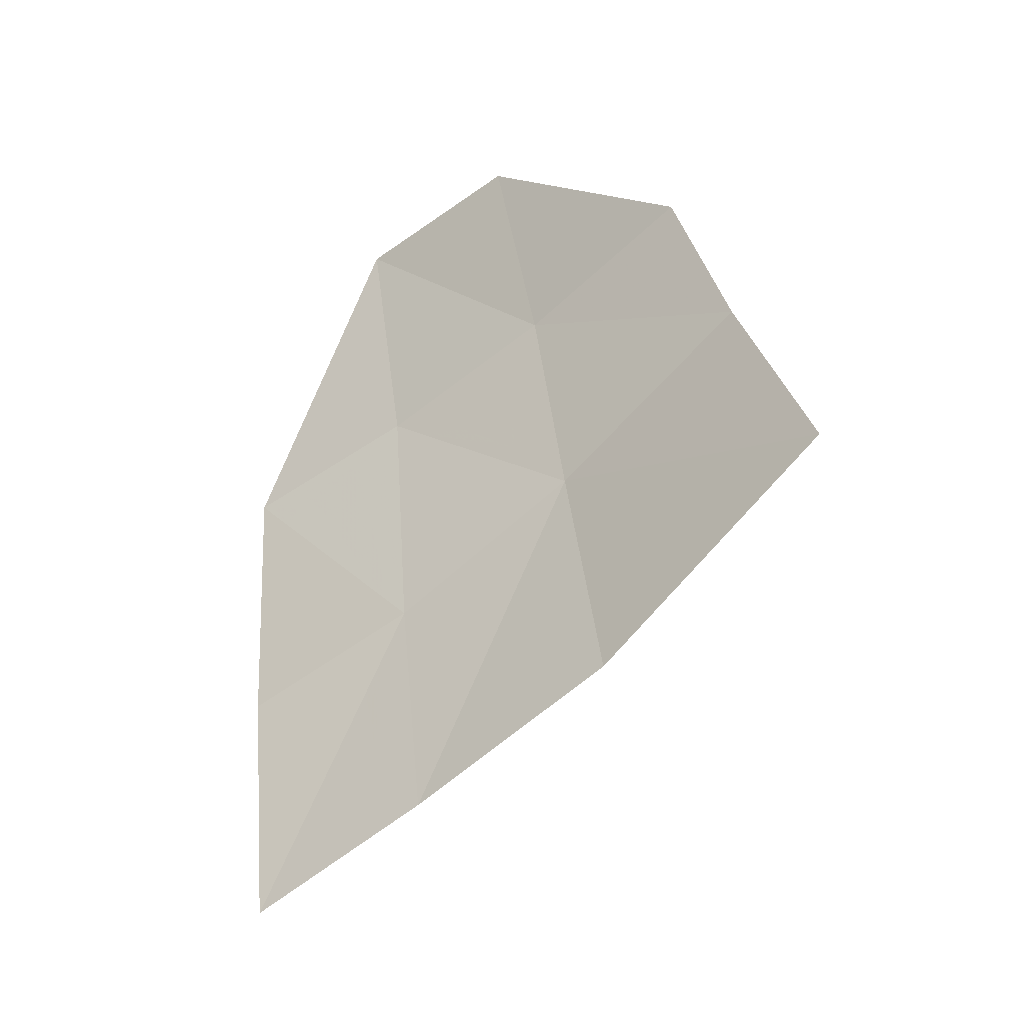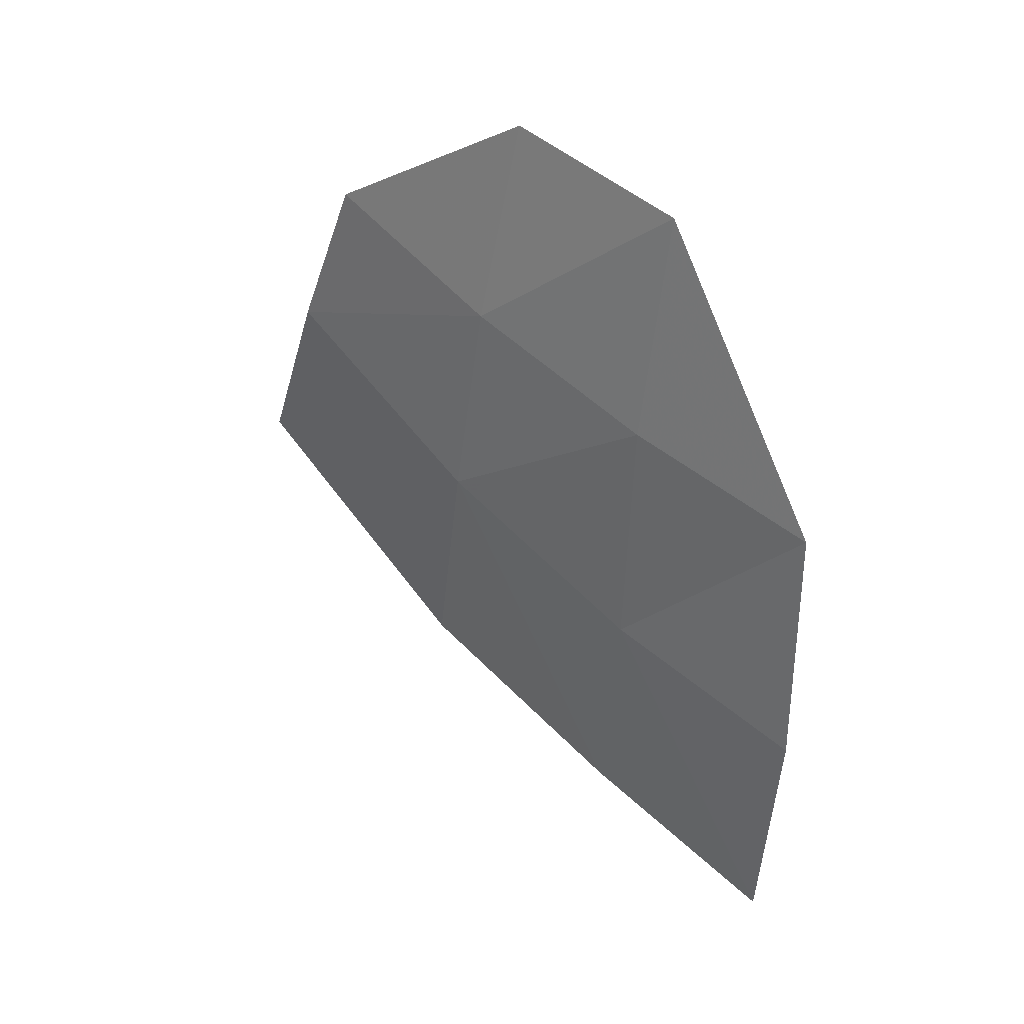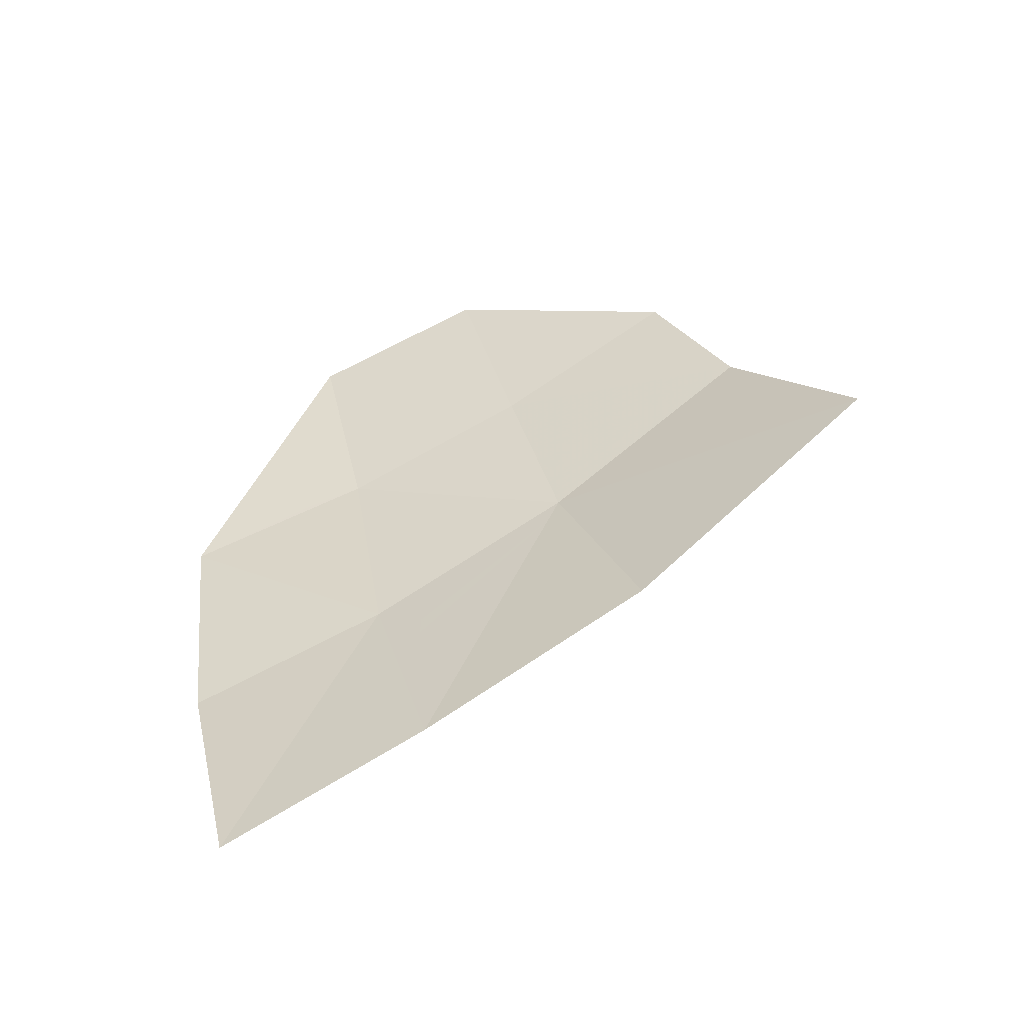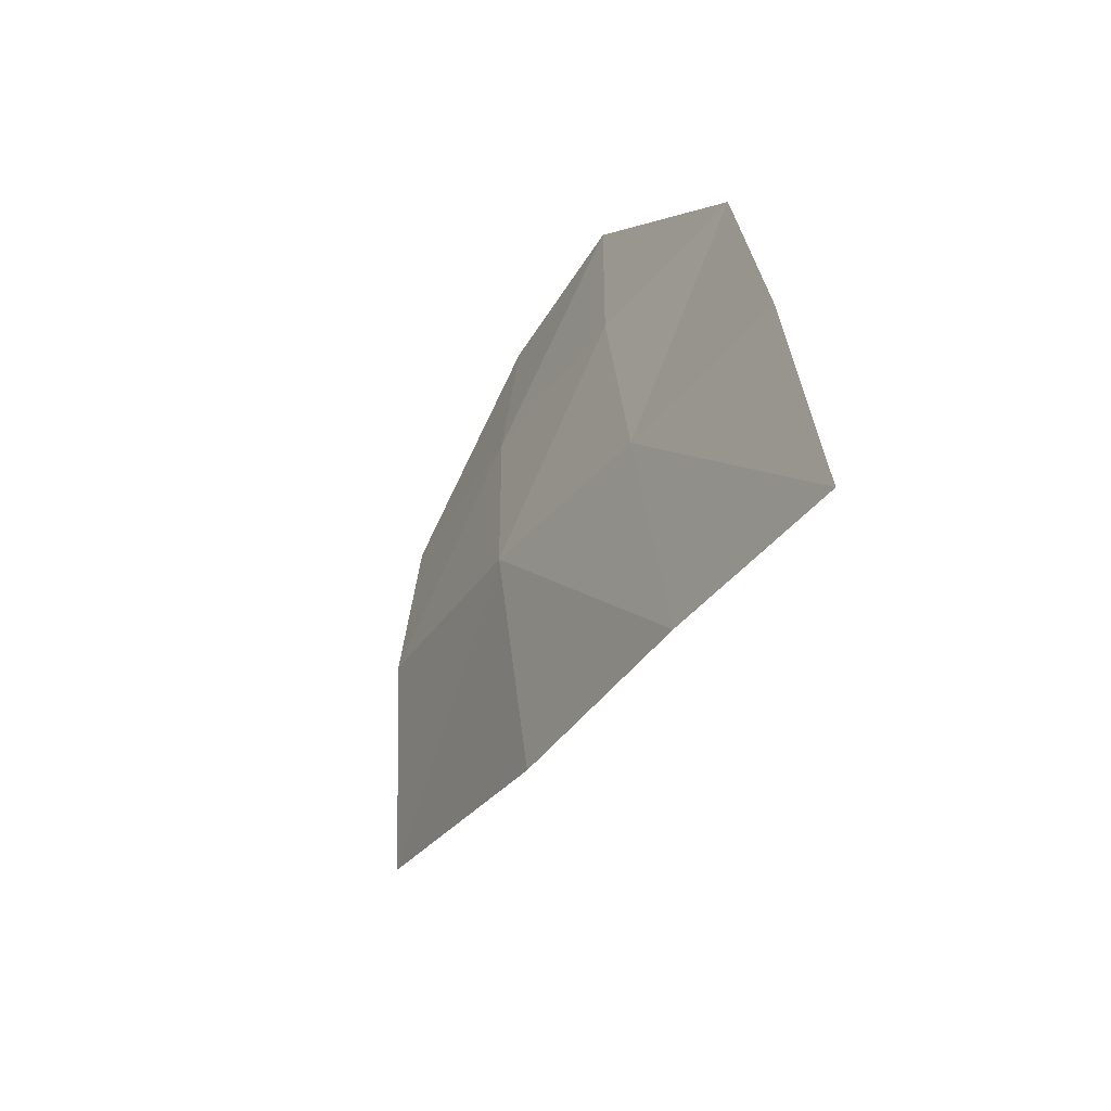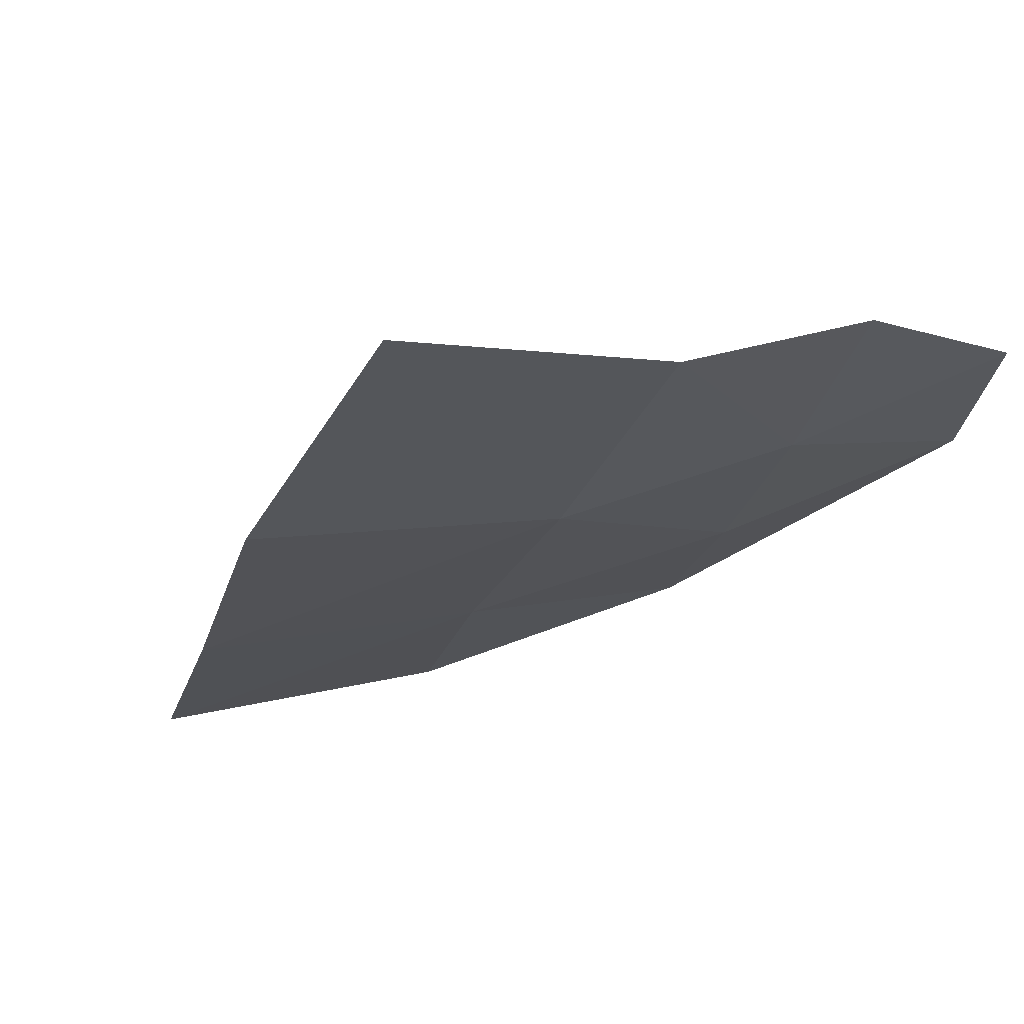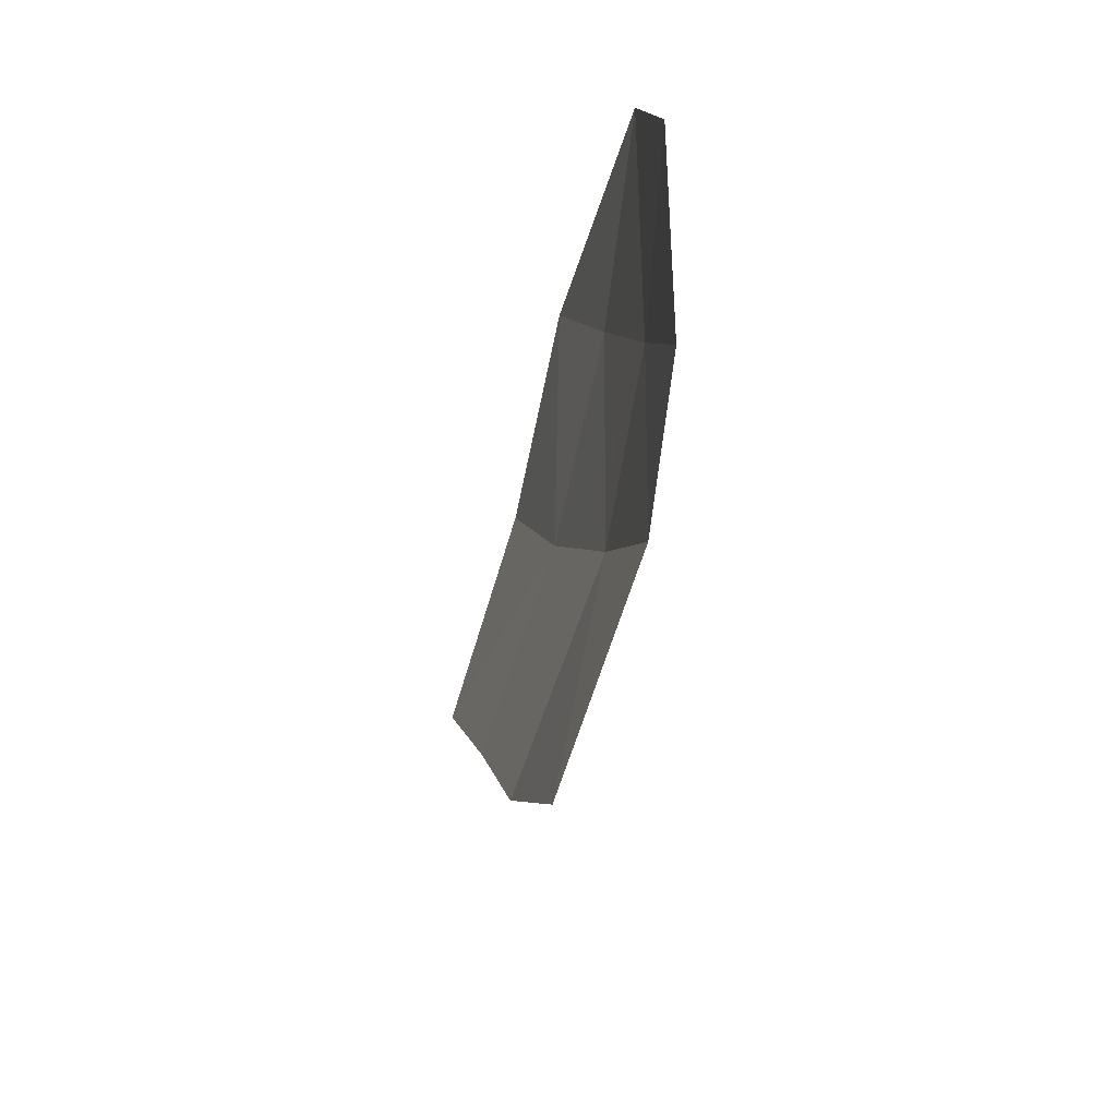
<metadata>
{"format":"obj","ext":"obj","renderer":"f3d","projection":"perspective","resolution":1024,"background":"white","views":[{"elev":-9.8,"azim":96.8,"up":"+Y"},{"elev":16.5,"azim":-79.3,"up":"+Y"},{"elev":-38.6,"azim":79.1,"up":"+Y"},{"elev":-75.7,"azim":-58.5,"up":"+Y"},{"elev":-78.6,"azim":124.9,"up":"+Z"},{"elev":37.4,"azim":147.7,"up":"+Y"}]}
</metadata>
<code>
v -0.2313 -1.436 -0.7051
v -0.23 -1.446 -0.7007
v -0.2527 -1.413 -0.6876
v -0.2353 -1.426 -0.706
v -0.2412 -1.416 -0.7033
v -0.2353 -1.426 -0.706
v -0.2527 -1.413 -0.6876
v -0.25 -1.407 -0.6959
v -0.2527 -1.413 -0.6876
v -0.2557 -1.404 -0.6867
v -0.25 -1.407 -0.6959
v -0.2527 -1.413 -0.6876
v -0.2596 -1.405 -0.6772
v -0.2557 -1.404 -0.6867
v -0.2622 -1.41 -0.6692
v -0.2596 -1.405 -0.6772
v -0.2527 -1.413 -0.6876
v -0.2636 -1.418 -0.6615
v -0.2624 -1.429 -0.658
v -0.2636 -1.418 -0.6615
v -0.2527 -1.413 -0.6876
v -0.2594 -1.436 -0.6582
v -0.2624 -1.429 -0.658
v -0.2527 -1.413 -0.6876
v -0.2528 -1.447 -0.6623
v -0.2461 -1.453 -0.6697
v -0.2528 -1.447 -0.6623
v -0.2527 -1.413 -0.6876
v -0.2408 -1.456 -0.6764
v -0.2461 -1.453 -0.6697
v -0.2527 -1.413 -0.6876
v -0.2347 -1.456 -0.6861
v -0.2311 -1.452 -0.6944
v -0.2347 -1.456 -0.6861
v -0.2527 -1.413 -0.6876
v -0.23 -1.446 -0.7007
v -0.2265 -1.485 -0.6789
v -0.242 -1.479 -0.6586
v -0.2461 -1.453 -0.6697
v -0.2408 -1.456 -0.6764
v -0.2265 -1.485 -0.6789
v -0.2408 -1.456 -0.6764
v -0.2347 -1.456 -0.6861
v -0.2134 -1.485 -0.6999
v -0.2134 -1.485 -0.6999
v -0.2347 -1.456 -0.6861
v -0.2311 -1.452 -0.6944
v -0.2047 -1.479 -0.7175
v -0.2047 -1.479 -0.7175
v -0.2311 -1.452 -0.6944
v -0.23 -1.446 -0.7007
v -0.2047 -1.479 -0.7175
v -0.23 -1.446 -0.7007
v -0.2313 -1.436 -0.7051
v -0.2237 -1.366 -0.7656
v -0.2313 -1.436 -0.7051
v -0.2353 -1.426 -0.706
v -0.2237 -1.366 -0.7656
v -0.2237 -1.366 -0.7656
v -0.2353 -1.426 -0.706
v -0.2412 -1.416 -0.7033
v -0.2287 -1.358 -0.7632
v -0.2412 -1.416 -0.7033
v -0.25 -1.407 -0.6959
v -0.2287 -1.358 -0.7632
v -0.2362 -1.345 -0.7559
v -0.2287 -1.358 -0.7632
v -0.25 -1.407 -0.6959
v -0.2779 -1.315 -0.6909
v -0.2838 -1.318 -0.678
v -0.2779 -1.315 -0.6909
v -0.25 -1.407 -0.6959
v -0.2557 -1.404 -0.6867
v -0.2907 -1.328 -0.6566
v -0.2838 -1.318 -0.678
v -0.2557 -1.404 -0.6867
v -0.2596 -1.405 -0.6772
v -0.2944 -1.351 -0.6342
v -0.2907 -1.328 -0.6566
v -0.2596 -1.405 -0.6772
v -0.2941 -1.366 -0.6252
v -0.2941 -1.366 -0.6252
v -0.2596 -1.405 -0.6772
v -0.2622 -1.41 -0.6692
v -0.2926 -1.381 -0.62
v -0.2926 -1.381 -0.62
v -0.2622 -1.41 -0.6692
v -0.2636 -1.418 -0.6615
v -0.2862 -1.413 -0.616
v -0.2862 -1.413 -0.616
v -0.2636 -1.418 -0.6615
v -0.2624 -1.429 -0.658
v -0.2733 -1.447 -0.6252
v -0.2733 -1.447 -0.6252
v -0.2624 -1.429 -0.658
v -0.2594 -1.436 -0.6582
v -0.2566 -1.467 -0.6406
v -0.2566 -1.467 -0.6406
v -0.2594 -1.436 -0.6582
v -0.2528 -1.447 -0.6623
v -0.242 -1.479 -0.6586
v -0.242 -1.479 -0.6586
v -0.2528 -1.447 -0.6623
v -0.2461 -1.453 -0.6697
v -0.1987 -1.473 -0.7297
v -0.2047 -1.479 -0.7175
v -0.2237 -1.366 -0.7656
v -0.1925 -1.45 -0.7531
v -0.1925 -1.45 -0.7531
v -0.2237 -1.366 -0.7656
v -0.2107 -1.386 -0.7703
v -0.1967 -1.419 -0.7673
v -0.247 -1.33 -0.7423
v -0.2362 -1.345 -0.7559
v -0.2779 -1.315 -0.6909
v -0.2641 -1.317 -0.7161
v -0.3001 -1.344 -0.6255
v -0.2907 -1.328 -0.6566
v -0.2944 -1.351 -0.6342
v -0.2999 -1.359 -0.6165
v -0.2838 -1.318 -0.678
v -0.2868 -1.309 -0.6771
v -0.2779 -1.315 -0.6909
v -0.262 -1.308 -0.7238
v -0.2641 -1.317 -0.7161
v -0.2779 -1.315 -0.6909
v -0.2778 -1.305 -0.6958
v -0.247 -1.33 -0.7423
v -0.2641 -1.317 -0.7161
v -0.262 -1.308 -0.7238
v -0.2438 -1.324 -0.7507
v -0.2362 -1.345 -0.7559
v -0.247 -1.33 -0.7423
v -0.2438 -1.324 -0.7507
v -0.2261 -1.352 -0.7716
v -0.2941 -1.366 -0.6252
v -0.2999 -1.359 -0.6165
v -0.2944 -1.351 -0.6342
v -0.2983 -1.378 -0.6098
v -0.2999 -1.359 -0.6165
v -0.2941 -1.366 -0.6252
v -0.2926 -1.381 -0.62
v -0.2903 -1.415 -0.6065
v -0.2983 -1.378 -0.6098
v -0.2926 -1.381 -0.62
v -0.2862 -1.413 -0.616
v -0.2762 -1.452 -0.6164
v -0.2903 -1.415 -0.6065
v -0.2862 -1.413 -0.616
v -0.2733 -1.447 -0.6252
v -0.2575 -1.474 -0.6336
v -0.2762 -1.452 -0.6164
v -0.2733 -1.447 -0.6252
v -0.2566 -1.467 -0.6406
v -0.2405 -1.487 -0.6547
v -0.2575 -1.474 -0.6336
v -0.2566 -1.467 -0.6406
v -0.242 -1.479 -0.6586
v -0.2405 -1.487 -0.6547
v -0.242 -1.479 -0.6586
v -0.2265 -1.485 -0.6789
v -0.2244 -1.494 -0.6759
v -0.2244 -1.494 -0.6759
v -0.2265 -1.485 -0.6789
v -0.2134 -1.485 -0.6999
v -0.2087 -1.493 -0.7014
v -0.2087 -1.493 -0.7014
v -0.2134 -1.485 -0.6999
v -0.2047 -1.479 -0.7175
v -0.2027 -1.491 -0.7123
v -0.2047 -1.479 -0.7175
v -0.1987 -1.473 -0.7297
v -0.1916 -1.485 -0.7316
v -0.2027 -1.491 -0.7123
v -0.1987 -1.473 -0.7297
v -0.1925 -1.45 -0.7531
v -0.1845 -1.458 -0.7584
v -0.1916 -1.485 -0.7316
v -0.1925 -1.45 -0.7531
v -0.1967 -1.419 -0.7673
v -0.188 -1.424 -0.7763
v -0.1845 -1.458 -0.7584
v -0.1967 -1.419 -0.7673
v -0.2107 -1.386 -0.7703
v -0.2055 -1.385 -0.7781
v -0.188 -1.424 -0.7763
v -0.2237 -1.366 -0.7656
v -0.2287 -1.358 -0.7632
v -0.2261 -1.352 -0.7716
v -0.2107 -1.386 -0.7703
v -0.2237 -1.366 -0.7656
v -0.2261 -1.352 -0.7716
v -0.2055 -1.385 -0.7781
v -0.2287 -1.358 -0.7632
v -0.2362 -1.345 -0.7559
v -0.2261 -1.352 -0.7716
v -0.2907 -1.328 -0.6566
v -0.3001 -1.344 -0.6255
v -0.2978 -1.327 -0.6416
v -0.2868 -1.309 -0.6771
v -0.2907 -1.328 -0.6566
v -0.2868 -1.309 -0.6771
v -0.2838 -1.318 -0.678
v -0.2978 -1.327 -0.6416
v -0.2943 -1.318 -0.6542
v -0.2868 -1.309 -0.6771
v -0.2286 -1.561 -0.6222
v -0.2575 -1.474 -0.6336
v -0.2405 -1.487 -0.6547
v -0.2286 -1.561 -0.6222
v -0.2405 -1.487 -0.6547
v -0.2244 -1.494 -0.6759
v -0.1995 -1.51 -0.7042
v -0.1995 -1.51 -0.7042
v -0.2244 -1.494 -0.6759
v -0.2087 -1.493 -0.7014
v -0.1995 -1.51 -0.7042
v -0.2087 -1.493 -0.7014
v -0.2027 -1.491 -0.7123
v -0.1995 -1.51 -0.7042
v -0.2027 -1.491 -0.7123
v -0.1916 -1.485 -0.7316
v -0.1995 -1.51 -0.7042
v -0.1916 -1.485 -0.7316
v -0.1619 -1.45 -0.7947
v -0.1916 -1.485 -0.7316
v -0.1845 -1.458 -0.7584
v -0.1619 -1.45 -0.7947
v -0.1845 -1.458 -0.7584
v -0.188 -1.424 -0.7763
v -0.1619 -1.45 -0.7947
v -0.1619 -1.45 -0.7947
v -0.188 -1.424 -0.7763
v -0.2055 -1.385 -0.7781
v -0.1619 -1.45 -0.7947
v -0.2055 -1.385 -0.7781
v -0.2261 -1.352 -0.7716
v -0.1226 -1.353 -0.8926
v -0.1619 -1.45 -0.7947
v -0.2261 -1.352 -0.7716
v -0.1899 -1.279 -0.8551
v -0.2261 -1.352 -0.7716
v -0.2565 -1.264 -0.7536
v -0.1899 -1.279 -0.8551
v -0.2261 -1.352 -0.7716
v -0.2438 -1.324 -0.7507
v -0.2565 -1.264 -0.7536
v -0.2438 -1.324 -0.7507
v -0.262 -1.308 -0.7238
v -0.2565 -1.264 -0.7536
v -0.2868 -1.309 -0.6771
v -0.3128 -1.209 -0.6601
v -0.2565 -1.264 -0.7536
v -0.2565 -1.264 -0.7536
v -0.3128 -1.209 -0.6601
v -0.2786 -1.176 -0.7317
v -0.2565 -1.264 -0.7536
v -0.2786 -1.176 -0.7317
v -0.2209 -1.216 -0.8258
v -0.1899 -1.279 -0.8551
v -0.2565 -1.264 -0.7536
v -0.2209 -1.216 -0.8258
v -0.2943 -1.318 -0.6542
v -0.3128 -1.209 -0.6601
v -0.2868 -1.309 -0.6771
v -0.3107 -1.347 -0.6003
v -0.3128 -1.209 -0.6601
v -0.2943 -1.318 -0.6542
v -0.2978 -1.327 -0.6416
v -0.3107 -1.347 -0.6003
v -0.2978 -1.327 -0.6416
v -0.3001 -1.344 -0.6255
v -0.2999 -1.359 -0.6165
v -0.3107 -1.347 -0.6003
v -0.3001 -1.344 -0.6255
v -0.2983 -1.378 -0.6098
v -0.3107 -1.347 -0.6003
v -0.2999 -1.359 -0.6165
v -0.2903 -1.415 -0.6065
v -0.3107 -1.347 -0.6003
v -0.2983 -1.378 -0.6098
v -0.2793 -1.457 -0.6067
v -0.3107 -1.347 -0.6003
v -0.2903 -1.415 -0.6065
v -0.2793 -1.457 -0.6067
v -0.2903 -1.415 -0.6065
v -0.2762 -1.452 -0.6164
v -0.2793 -1.457 -0.6067
v -0.2762 -1.452 -0.6164
v -0.2575 -1.474 -0.6336
v -0.2286 -1.561 -0.6222
v -0.2779 -1.315 -0.6909
v -0.2868 -1.309 -0.6771
v -0.2778 -1.305 -0.6958
v -0.2868 -1.309 -0.6771
v -0.2565 -1.264 -0.7536
v -0.2778 -1.305 -0.6958
v -0.262 -1.308 -0.7238
v -0.2778 -1.305 -0.6958
v -0.2565 -1.264 -0.7536
g mesh7421808
f 1 2 3
f 3 4 1
f 5 6 7
f 7 8 5
f 9 10 11
f 12 13 14
f 15 16 17
f 17 18 15
f 19 20 21
f 22 23 24
f 24 25 22
f 26 27 28
f 29 30 31
f 31 32 29
f 33 34 35
f 35 36 33
f 37 38 39
f 39 40 37
f 41 42 43
f 43 44 41
f 45 46 47
f 47 48 45
f 49 50 51
f 52 53 54
f 54 55 52
f 56 57 58
f 59 60 61
f 61 62 59
f 63 64 65
f 66 67 68
f 68 69 66
f 70 71 72
f 72 73 70
f 74 75 76
f 76 77 74
f 78 79 80
f 80 81 78
f 82 83 84
f 84 85 82
f 86 87 88
f 88 89 86
f 90 91 92
f 92 93 90
f 94 95 96
f 96 97 94
f 98 99 100
f 100 101 98
f 102 103 104
f 105 106 107
f 107 108 105
f 109 110 111
f 111 112 109
f 113 114 115
f 115 116 113
f 117 118 119
f 119 120 117
f 121 122 123
f 124 125 126
f 126 127 124
f 128 129 130
f 130 131 128
f 132 133 134
f 134 135 132
f 136 137 138
f 139 140 141
f 141 142 139
f 143 144 145
f 145 146 143
f 147 148 149
f 149 150 147
f 151 152 153
f 153 154 151
f 155 156 157
f 157 158 155
f 159 160 161
f 161 162 159
f 163 164 165
f 165 166 163
f 167 168 169
f 169 170 167
f 171 172 173
f 173 174 171
f 175 176 177
f 177 178 175
f 179 180 181
f 181 182 179
f 183 184 185
f 185 186 183
f 187 188 189
f 190 191 192
f 192 193 190
f 194 195 196
f 197 198 199
f 199 200 197
f 201 202 203
f 204 205 206
f 207 208 209
f 210 211 212
f 212 213 210
f 214 215 216
f 217 218 219
f 220 221 222
f 223 224 225
f 226 227 228
f 229 230 231
f 232 233 234
f 235 236 237
f 238 239 240
f 240 241 238
f 242 243 244
f 245 246 247
f 248 249 250
f 251 252 253
f 254 255 256
f 257 258 259
f 260 261 262
f 263 264 265
f 266 267 268
f 268 269 266
f 270 271 272
f 273 274 275
f 276 277 278
f 279 280 281
f 282 283 284
f 285 286 287
f 288 289 290
f 290 291 288
f 292 293 294
f 295 296 297
f 298 299 300

</code>
